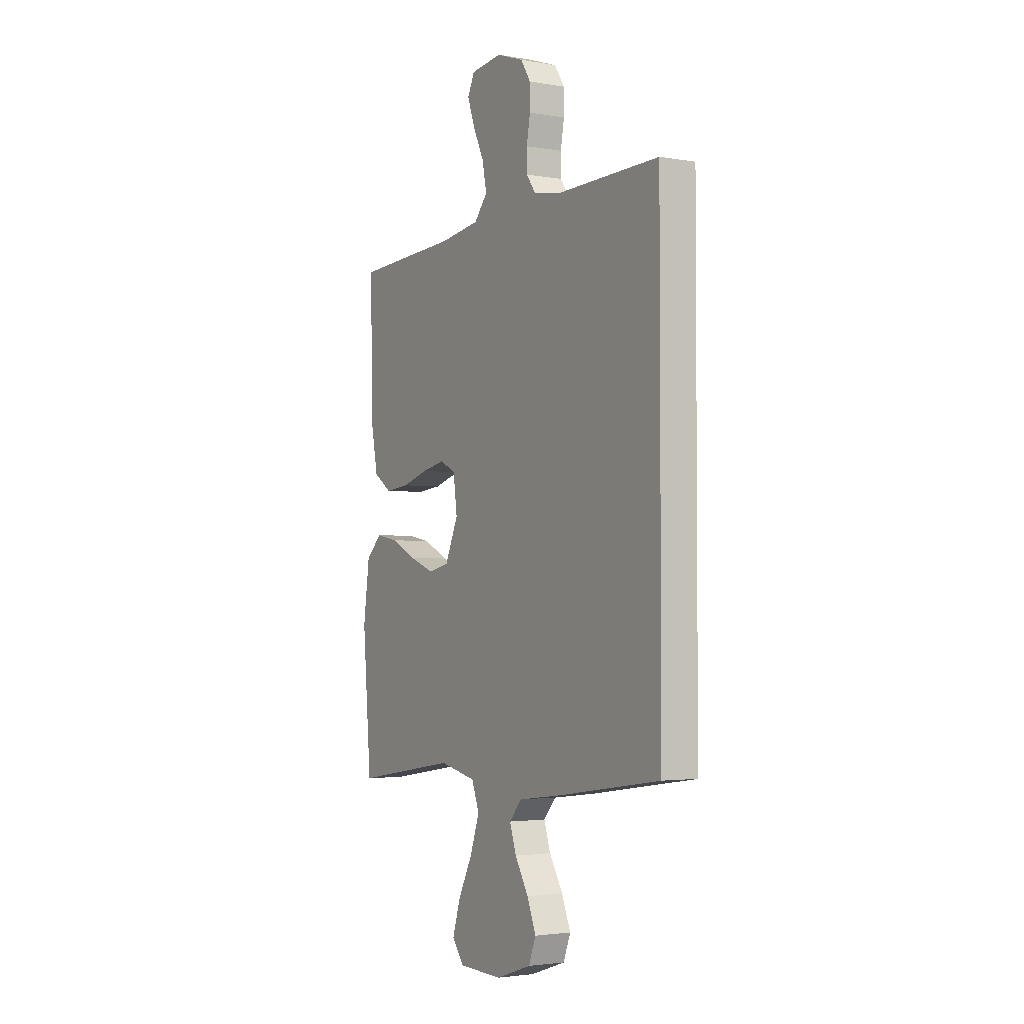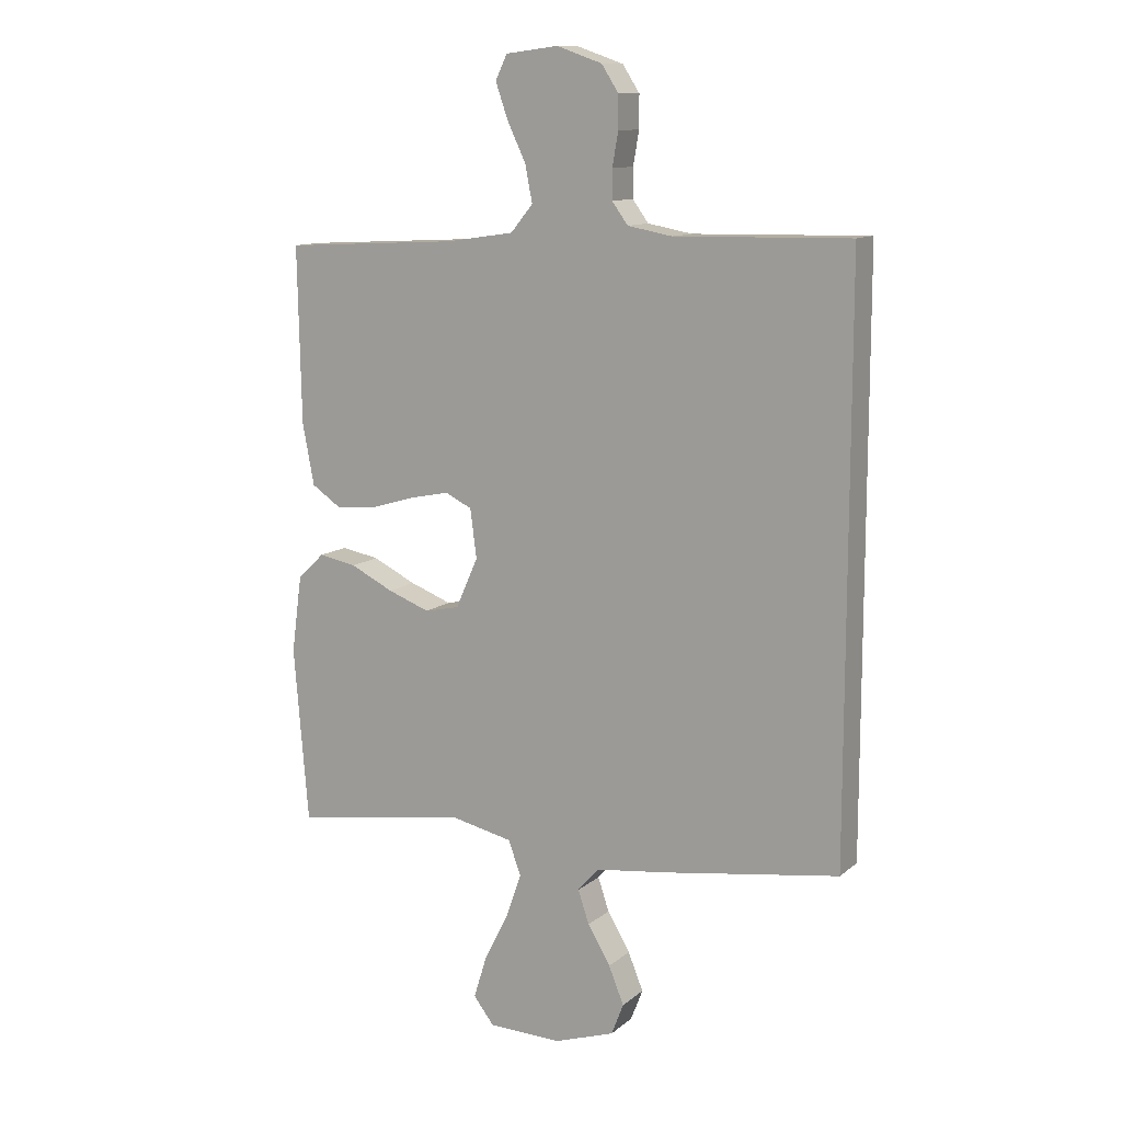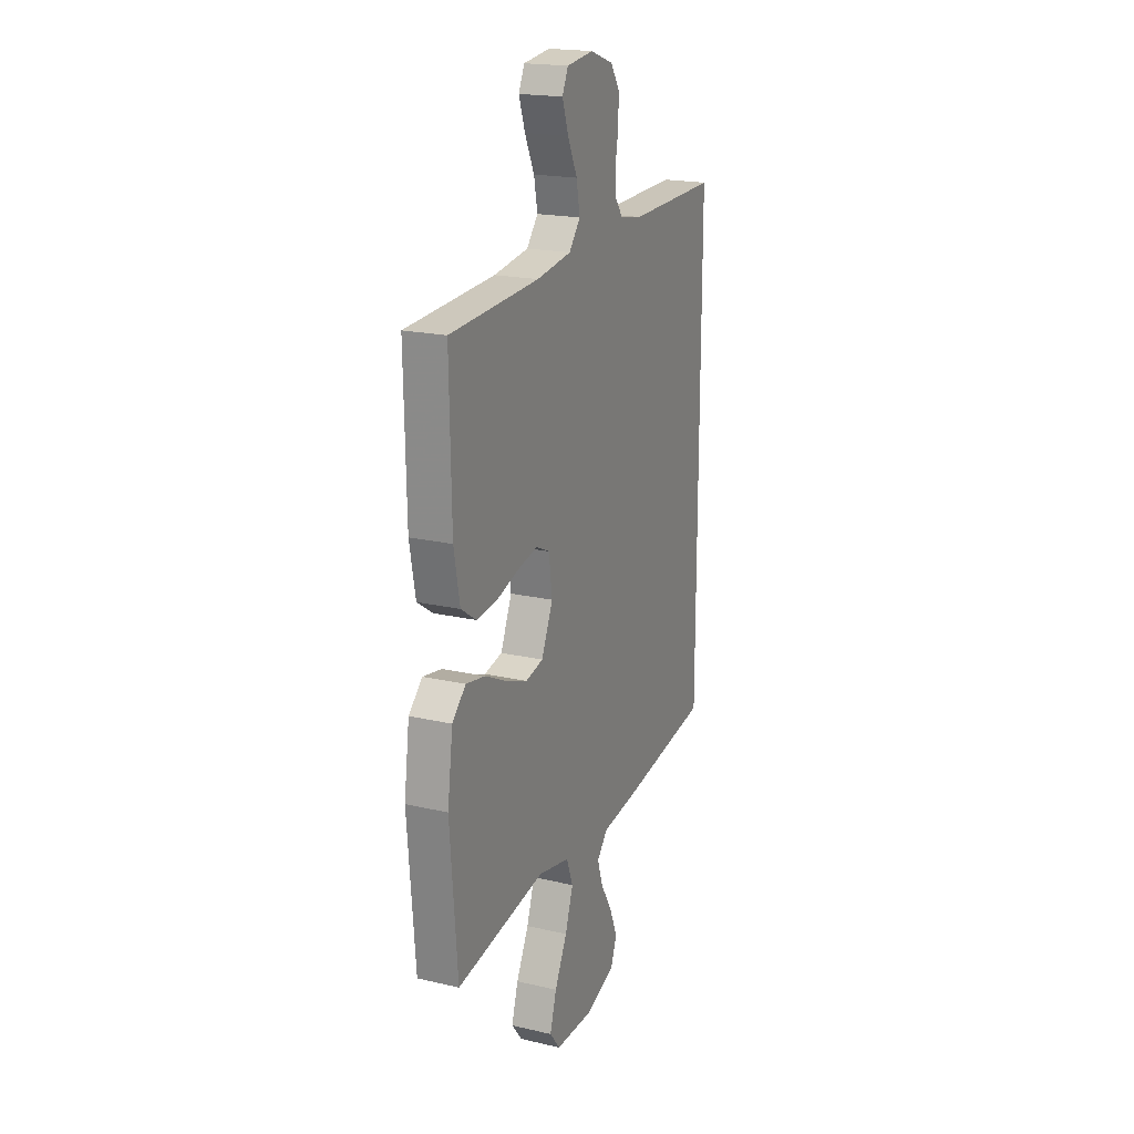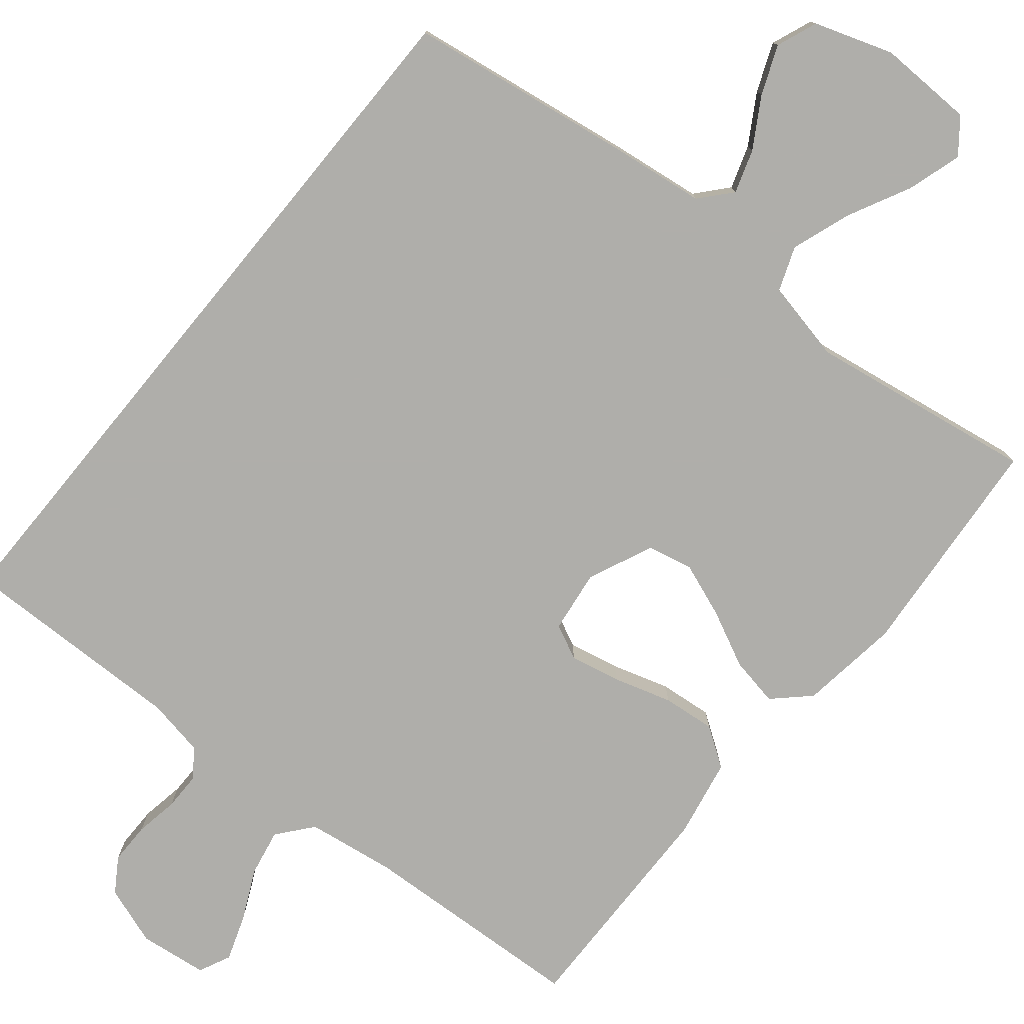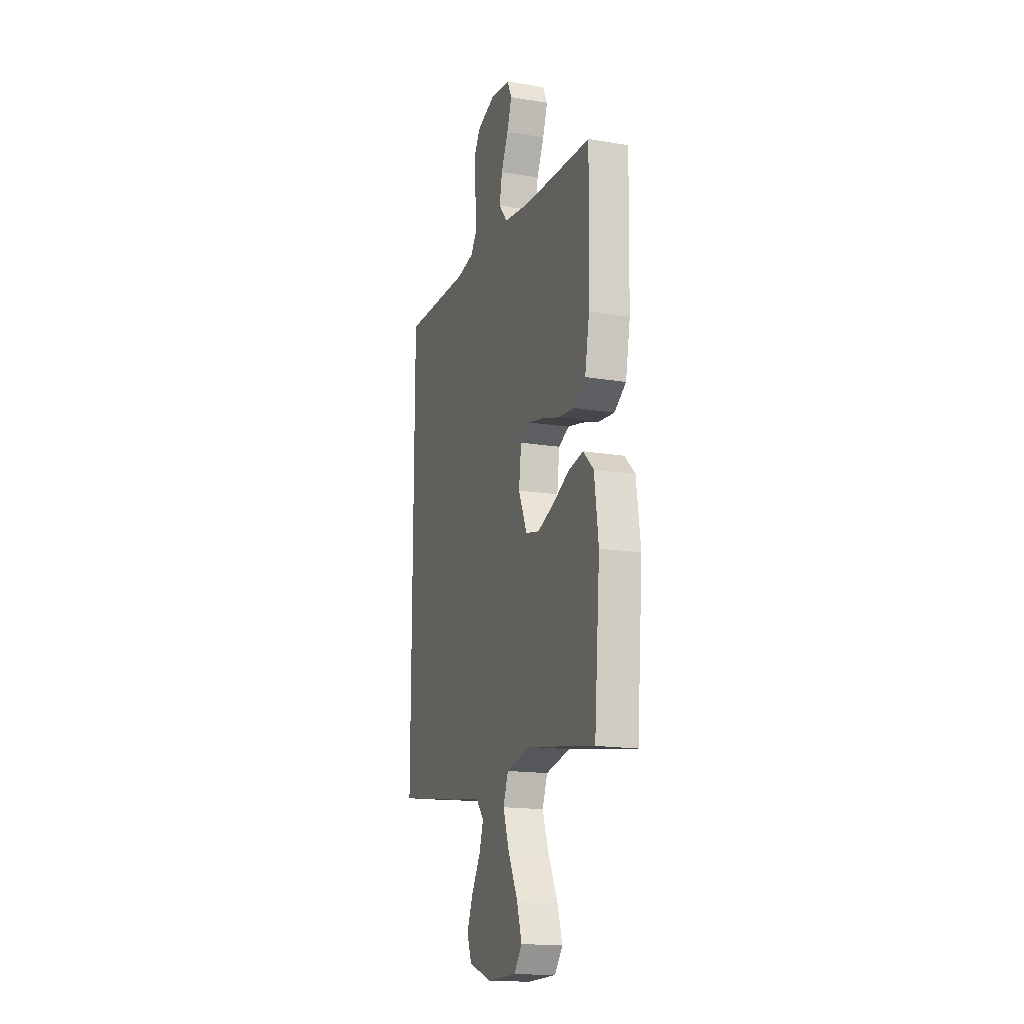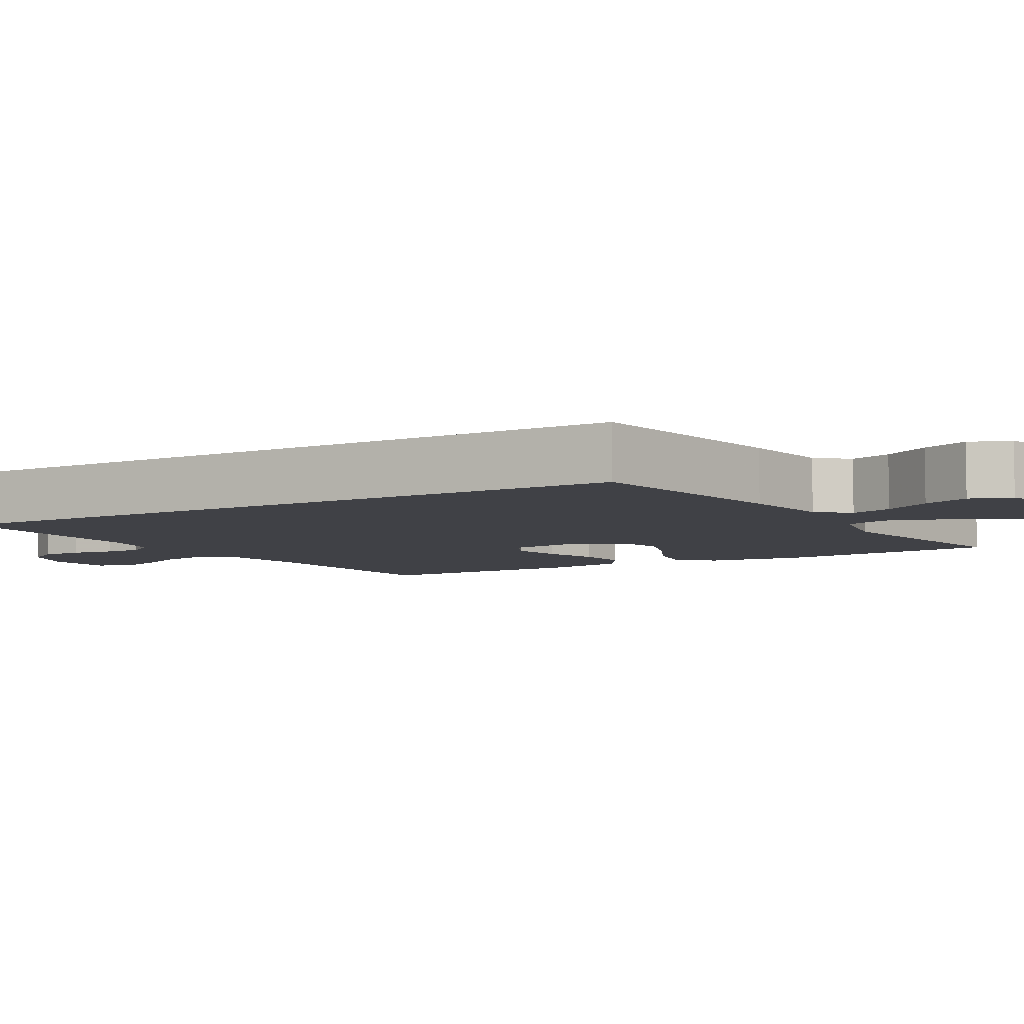
<metadata>
{"format":"obj","ext":"obj","renderer":"f3d","projection":"perspective","resolution":1024,"background":"white","views":[{"elev":-2.8,"azim":59.2,"up":"+Z"},{"elev":11.6,"azim":29.0,"up":"+Z"},{"elev":19.6,"azim":-66.6,"up":"+Z"},{"elev":-77.6,"azim":140.6,"up":"+Y"},{"elev":-16.3,"azim":-108.9,"up":"+Z"},{"elev":-6.0,"azim":120.8,"up":"+Y"}]}
</metadata>
<code>
v 0.5 0.07 -0.437
v 0.2 0.07 -0.482
v 0.076 0.07 -0.498
v 0.04 0.07 -0.539
v 0.059 0.07 -0.596
v 0.098 0.07 -0.661
v 0.124 0.07 -0.725
v 0.103 0.07 -0.779
v 0 0.07 -0.814
v -0.127 0.07 -0.811
v -0.162 0.07 -0.766
v -0.14 0.07 -0.694
v -0.098 0.07 -0.611
v -0.071 0.07 -0.533
v -0.093 0.07 -0.475
v -0.2 0.07 -0.452
v -0.5 0.07 -0.5
v -0.525 0.07 -0.2
v -0.507 0.07 -0.068
v -0.461 0.07 -0.024
v -0.396 0.07 -0.036
v -0.322 0.07 -0.072
v -0.25 0.07 -0.099
v -0.19 0.07 -0.086
v -0.152 0.07 0
v -0.163 0.07 0.083
v -0.209 0.07 0.105
v -0.276 0.07 0.091
v -0.352 0.07 0.068
v -0.422 0.07 0.061
v -0.474 0.07 0.096
v -0.494 0.07 0.2
v -0.5 0.07 0.5
v -0.2 0.07 0.516
v -0.083 0.07 0.533
v -0.045 0.07 0.579
v -0.057 0.07 0.641
v -0.089 0.07 0.708
v -0.11 0.07 0.768
v -0.09 0.07 0.81
v 0 0.07 0.821
v 0.078 0.07 0.794
v 0.107 0.07 0.749
v 0.107 0.07 0.694
v 0.097 0.07 0.637
v 0.097 0.07 0.587
v 0.124 0.07 0.55
v 0.2 0.07 0.536
v 0.5 0.07 0.542
v 0.5 0 -0.437
v 0.2 0 -0.482
v 0.076 0 -0.498
v 0.04 0 -0.539
v 0.059 0 -0.596
v 0.098 0 -0.661
v 0.124 0 -0.725
v 0.103 0 -0.779
v 0 0 -0.814
v -0.127 0 -0.811
v -0.162 0 -0.766
v -0.14 0 -0.694
v -0.098 0 -0.611
v -0.071 0 -0.533
v -0.093 0 -0.475
v -0.2 0 -0.452
v -0.5 0 -0.5
v -0.525 0 -0.2
v -0.507 0 -0.068
v -0.461 0 -0.024
v -0.396 0 -0.036
v -0.322 0 -0.072
v -0.25 0 -0.099
v -0.19 0 -0.086
v -0.152 0 0
v -0.163 0 0.083
v -0.209 0 0.105
v -0.276 0 0.091
v -0.352 0 0.068
v -0.422 0 0.061
v -0.474 0 0.096
v -0.494 0 0.2
v -0.5 0 0.5
v -0.2 0 0.516
v -0.083 0 0.533
v -0.045 0 0.579
v -0.057 0 0.641
v -0.089 0 0.708
v -0.11 0 0.768
v -0.09 0 0.81
v 0 0 0.821
v 0.078 0 0.794
v 0.107 0 0.749
v 0.107 0 0.694
v 0.097 0 0.637
v 0.097 0 0.587
v 0.124 0 0.55
v 0.2 0 0.536
v 0.5 0 0.542
f 1 2 3
f 49 1 3
f 48 49 3
f 47 48 3 4
f 46 47 4
f 45 46 4
f 43 44 45
f 42 43 45
f 41 42 45
f 40 41 45
f 39 40 45
f 38 39 45
f 37 38 45
f 36 37 45
f 35 36 45 4
f 34 35 4
f 32 33 34
f 31 32 34
f 30 31 34
f 29 30 34
f 28 29 34
f 27 28 34
f 26 27 34
f 25 26 34 4
f 24 25 4 5
f 23 24 5
f 6 7 8
f 5 6 8
f 23 5 8
f 22 23 8
f 20 21 22
f 19 20 22
f 18 19 22
f 17 18 22
f 16 17 22
f 15 16 22
f 15 22 8
f 14 15 8
f 8 9 10
f 14 8 10
f 13 14 10
f 10 11 12 13
f 52 51 50
f 52 50 98
f 52 98 97
f 53 52 97 96
f 53 96 95
f 53 95 94
f 94 93 92
f 94 92 91
f 94 91 90
f 94 90 89
f 94 89 88
f 94 88 87
f 94 87 86
f 94 86 85
f 53 94 85 84
f 53 84 83
f 83 82 81
f 83 81 80
f 83 80 79
f 83 79 78
f 83 78 77
f 83 77 76
f 83 76 75
f 53 83 75 74
f 54 53 74 73
f 54 73 72
f 57 56 55
f 57 55 54
f 57 54 72
f 57 72 71
f 71 70 69
f 71 69 68
f 71 68 67
f 71 67 66
f 71 66 65
f 71 65 64
f 57 71 64
f 57 64 63
f 59 58 57
f 59 57 63
f 59 63 62
f 62 61 60 59
f 1 50 51 2
f 2 51 52 3
f 3 52 53 4
f 4 53 54 5
f 5 54 55 6
f 6 55 56 7
f 7 56 57 8
f 8 57 58 9
f 9 58 59 10
f 10 59 60 11
f 11 60 61 12
f 12 61 62 13
f 13 62 63 14
f 14 63 64 15
f 15 64 65 16
f 16 65 66 17
f 17 66 67 18
f 18 67 68 19
f 19 68 69 20
f 20 69 70 21
f 21 70 71 22
f 22 71 72 23
f 23 72 73 24
f 24 73 74 25
f 25 74 75 26
f 26 75 76 27
f 27 76 77 28
f 28 77 78 29
f 29 78 79 30
f 30 79 80 31
f 31 80 81 32
f 32 81 82 33
f 33 82 83 34
f 34 83 84 35
f 35 84 85 36
f 36 85 86 37
f 37 86 87 38
f 38 87 88 39
f 39 88 89 40
f 40 89 90 41
f 41 90 91 42
f 42 91 92 43
f 43 92 93 44
f 44 93 94 45
f 45 94 95 46
f 46 95 96 47
f 47 96 97 48
f 48 97 98 49
f 49 98 50 1

</code>
